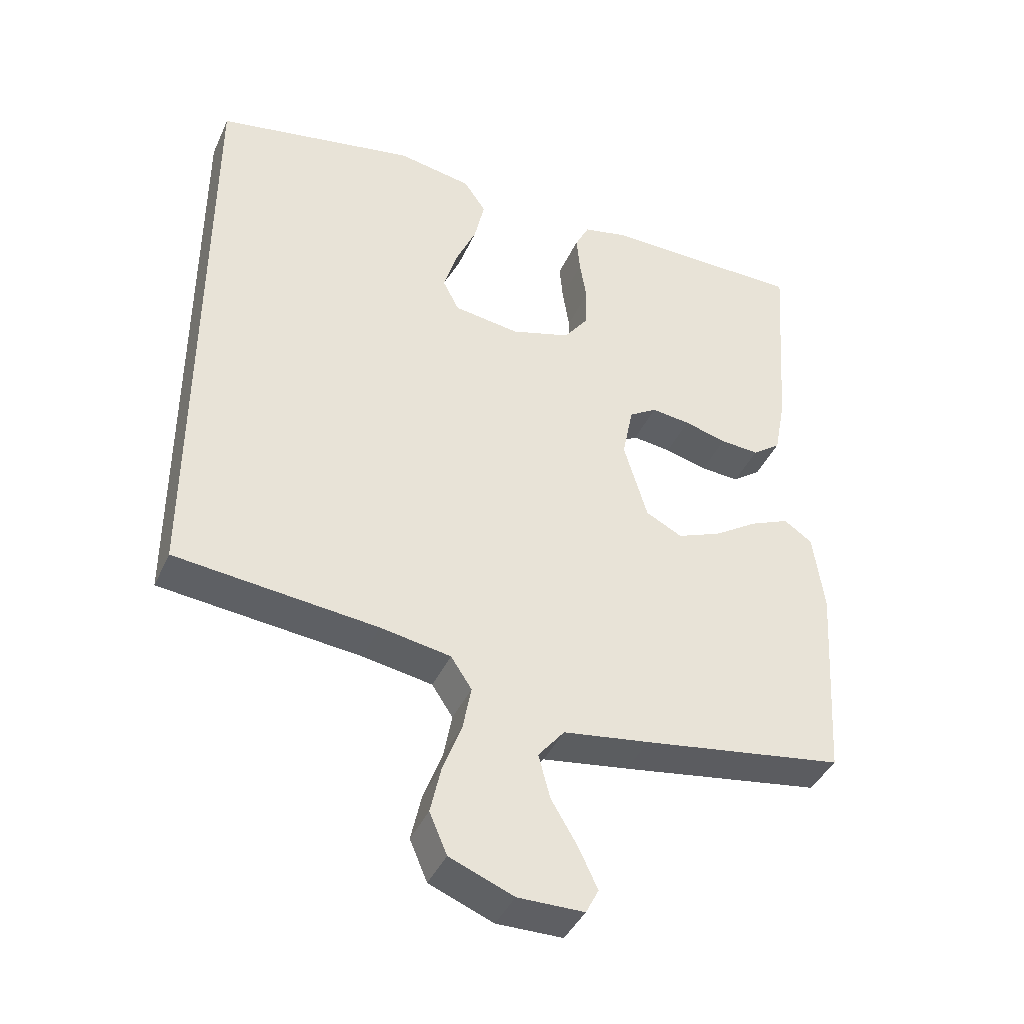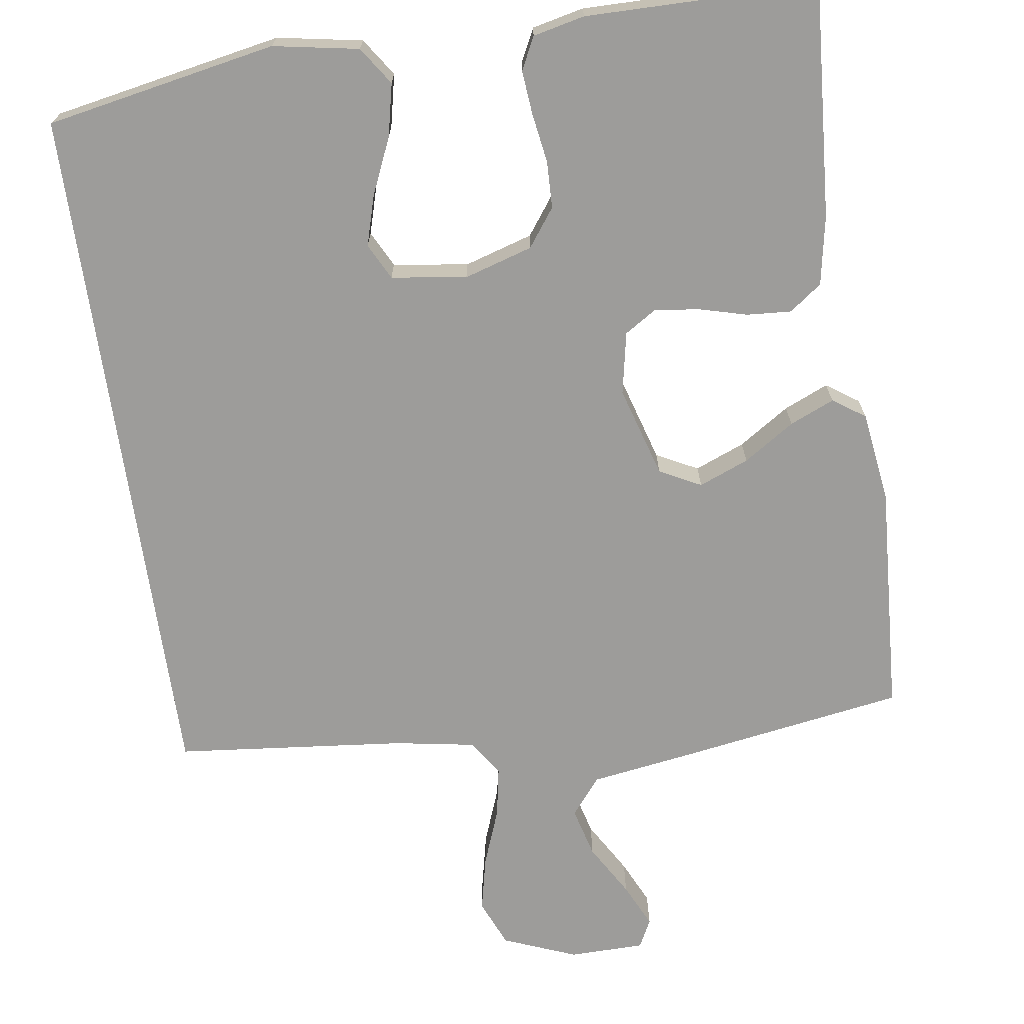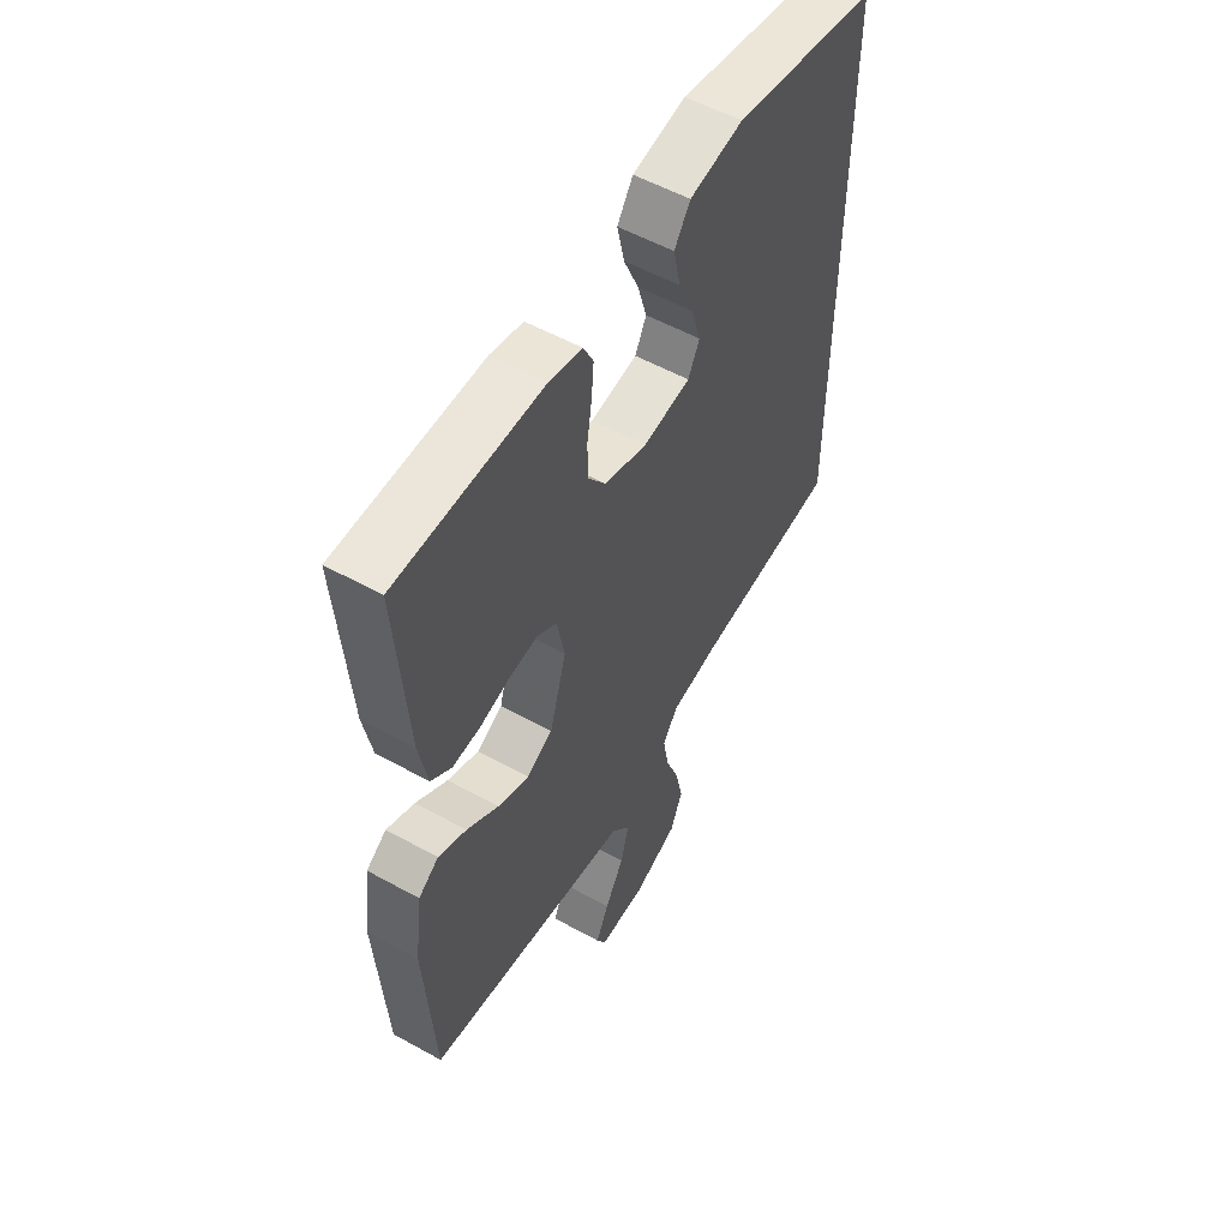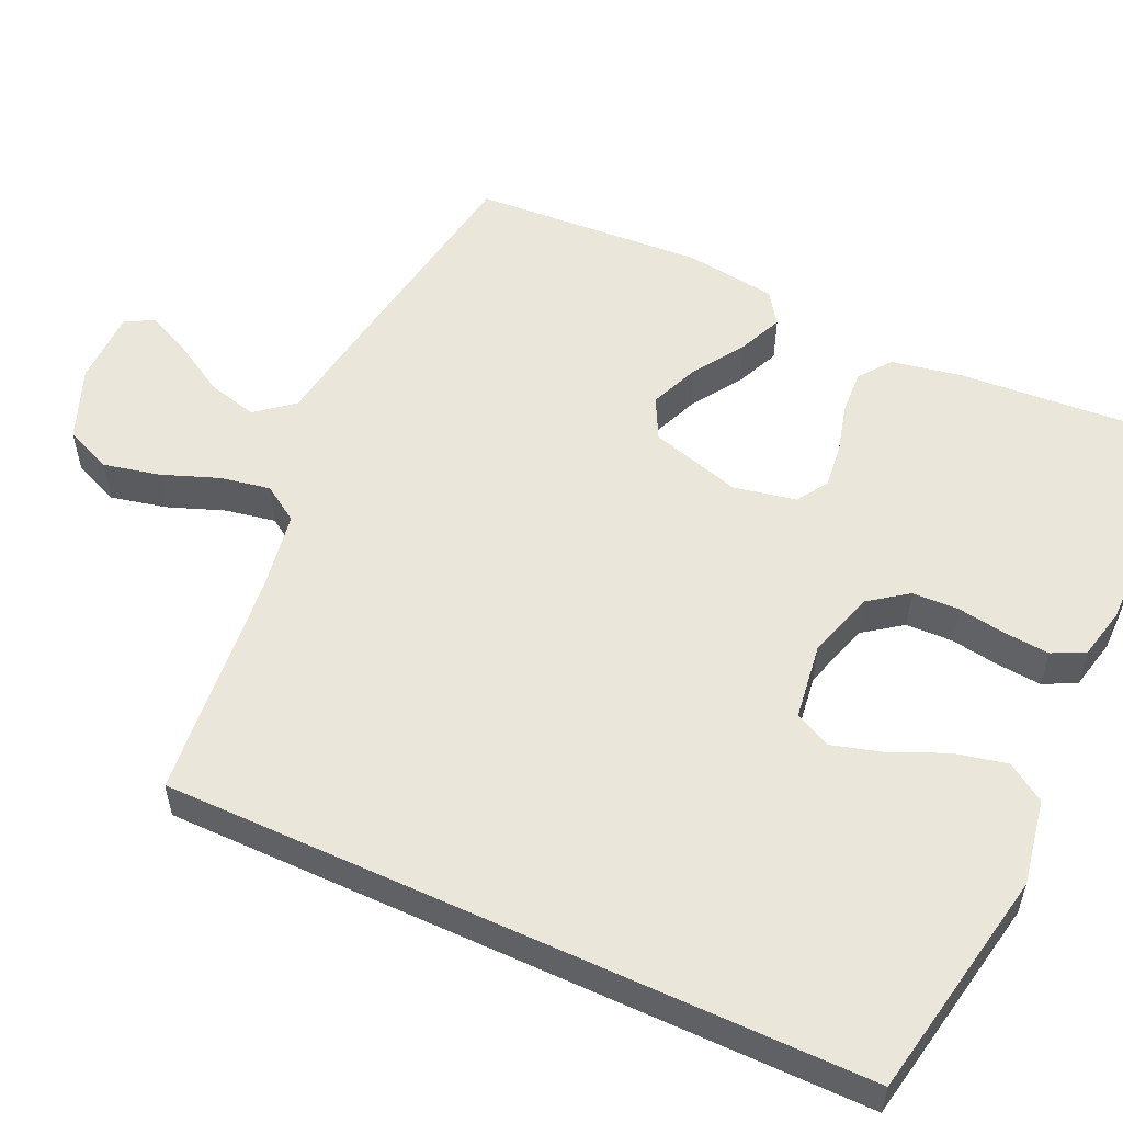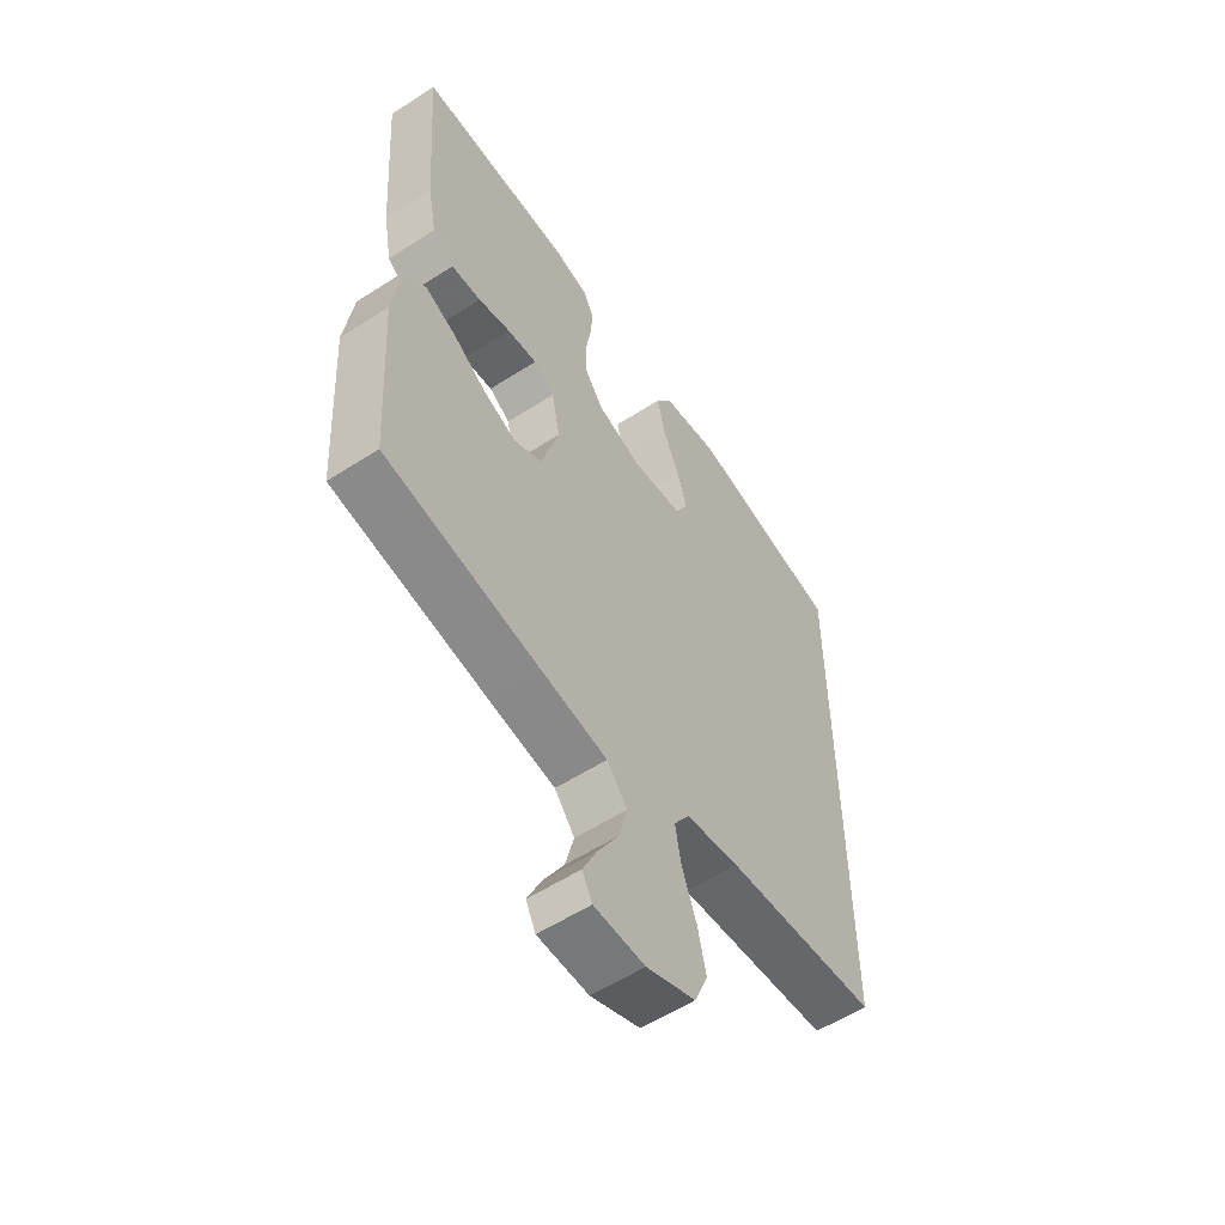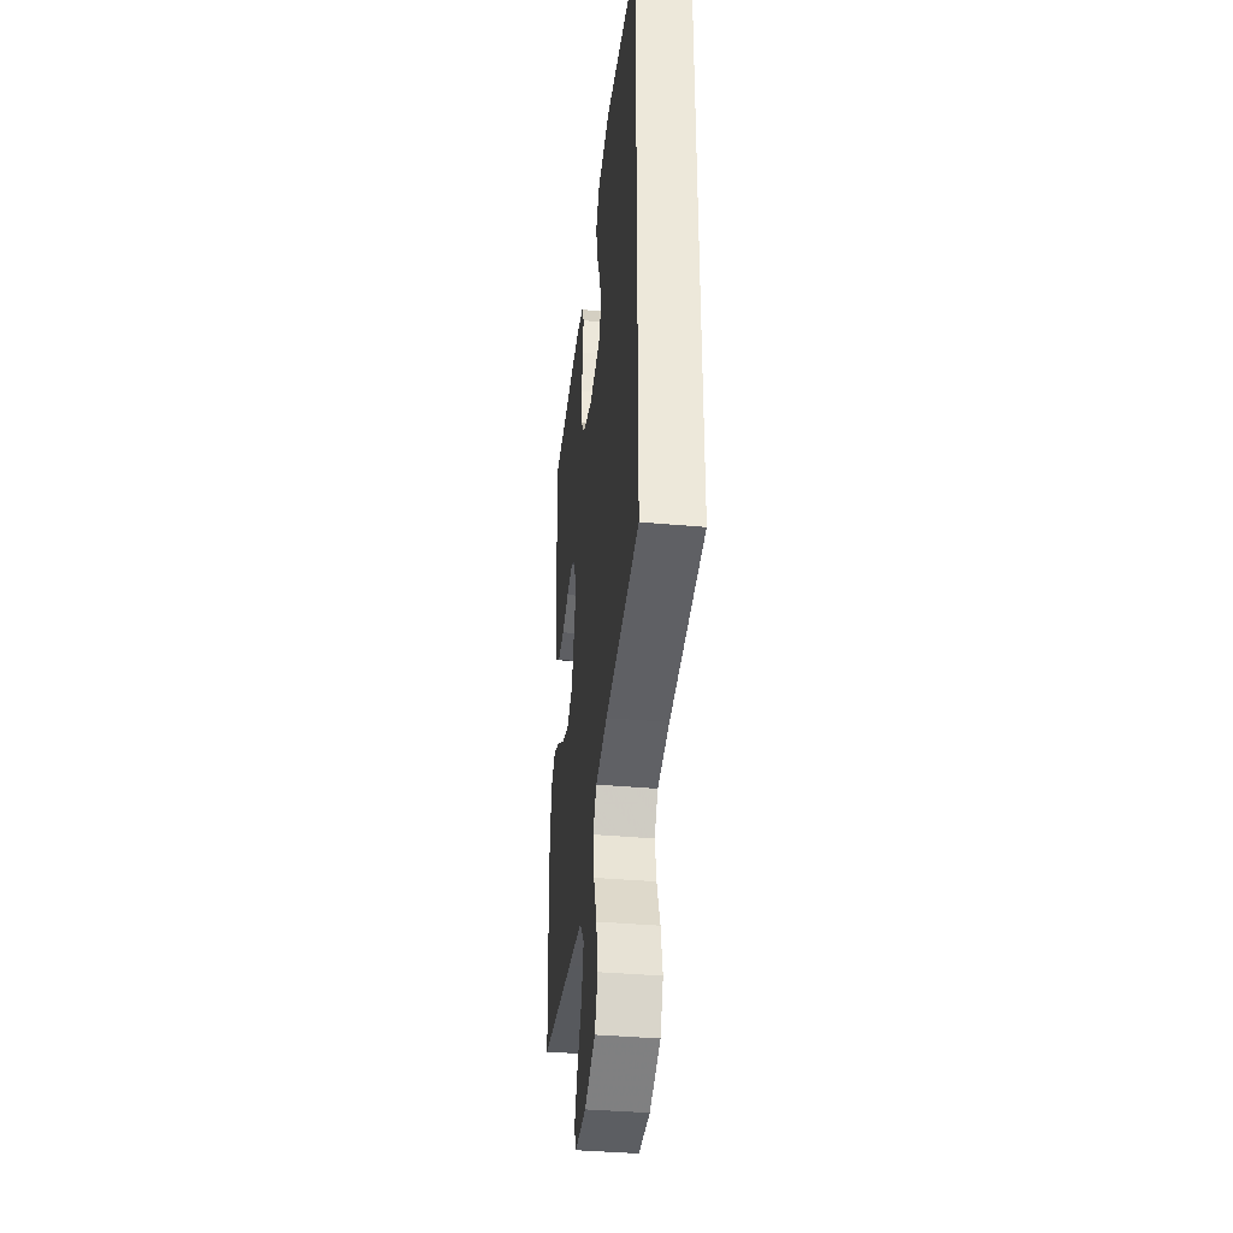
<metadata>
{"format":"obj","ext":"obj","renderer":"f3d","projection":"perspective","resolution":1024,"background":"white","views":[{"elev":-41.2,"azim":-23.0,"up":"+Z"},{"elev":-70.1,"azim":8.4,"up":"+Y"},{"elev":54.9,"azim":120.3,"up":"+Z"},{"elev":54.8,"azim":-65.2,"up":"+Y"},{"elev":-56.9,"azim":123.9,"up":"+Z"},{"elev":-38.1,"azim":-96.5,"up":"+Z"}]}
</metadata>
<code>
v -0.5 0.07 0.468
v -0.2 0.07 0.524
v -0.089 0.07 0.504
v -0.056 0.07 0.455
v -0.071 0.07 0.387
v -0.103 0.07 0.314
v -0.122 0.07 0.249
v -0.098 0.07 0.202
v 0 0.07 0.188
v 0.089 0.07 0.215
v 0.125 0.07 0.264
v 0.127 0.07 0.325
v 0.117 0.07 0.389
v 0.112 0.07 0.446
v 0.133 0.07 0.488
v 0.2 0.07 0.503
v 0.5 0.07 0.5
v 0.478 0.07 0.2
v 0.461 0.07 0.11
v 0.419 0.07 0.079
v 0.361 0.07 0.083
v 0.298 0.07 0.1
v 0.24 0.07 0.107
v 0.199 0.07 0.081
v 0.183 0.07 0
v 0.218 0.07 -0.118
v 0.272 0.07 -0.146
v 0.337 0.07 -0.12
v 0.403 0.07 -0.077
v 0.461 0.07 -0.052
v 0.503 0.07 -0.081
v 0.519 0.07 -0.2
v 0.5 0.07 -0.5
v 0.2 0.07 -0.547
v 0.072 0.07 -0.566
v 0.033 0.07 -0.614
v 0.05 0.07 -0.679
v 0.09 0.07 -0.747
v 0.117 0.07 -0.805
v 0.098 0.07 -0.842
v 0 0.07 -0.843
v -0.095 0.07 -0.805
v -0.121 0.07 -0.744
v -0.105 0.07 -0.672
v -0.077 0.07 -0.598
v -0.065 0.07 -0.533
v -0.096 0.07 -0.486
v -0.2 0.07 -0.468
v -0.5 0.07 -0.437
v -0.5 0 0.468
v -0.2 0 0.524
v -0.089 0 0.504
v -0.056 0 0.455
v -0.071 0 0.387
v -0.103 0 0.314
v -0.122 0 0.249
v -0.098 0 0.202
v 0 0 0.188
v 0.089 0 0.215
v 0.125 0 0.264
v 0.127 0 0.325
v 0.117 0 0.389
v 0.112 0 0.446
v 0.133 0 0.488
v 0.2 0 0.503
v 0.5 0 0.5
v 0.478 0 0.2
v 0.461 0 0.11
v 0.419 0 0.079
v 0.361 0 0.083
v 0.298 0 0.1
v 0.24 0 0.107
v 0.199 0 0.081
v 0.183 0 0
v 0.218 0 -0.118
v 0.272 0 -0.146
v 0.337 0 -0.12
v 0.403 0 -0.077
v 0.461 0 -0.052
v 0.503 0 -0.081
v 0.519 0 -0.2
v 0.5 0 -0.5
v 0.2 0 -0.547
v 0.072 0 -0.566
v 0.033 0 -0.614
v 0.05 0 -0.679
v 0.09 0 -0.747
v 0.117 0 -0.805
v 0.098 0 -0.842
v 0 0 -0.843
v -0.095 0 -0.805
v -0.121 0 -0.744
v -0.105 0 -0.672
v -0.077 0 -0.598
v -0.065 0 -0.533
v -0.096 0 -0.486
v -0.2 0 -0.468
v -0.5 0 -0.437
f 48 49 1 2
f 47 48 2
f 46 47 2
f 43 44 45
f 42 43 45
f 41 42 45
f 40 41 45
f 39 40 45
f 38 39 45
f 37 38 45
f 36 37 45 46
f 35 36 46 2
f 33 34 35
f 32 33 35
f 31 32 35
f 30 31 35
f 29 30 35
f 28 29 35
f 27 28 35
f 26 27 35
f 25 26 35
f 20 21 22
f 19 20 22
f 18 19 22
f 17 18 22
f 16 17 22
f 15 16 22
f 14 15 22
f 13 14 22
f 12 13 22
f 11 12 22 23
f 10 11 23 24
f 4 5 6
f 3 4 6
f 2 3 6
f 2 6 7
f 35 2 7
f 9 10 24 25
f 8 9 25 35
f 7 8 35
f 51 50 98 97
f 51 97 96
f 51 96 95
f 94 93 92
f 94 92 91
f 94 91 90
f 94 90 89
f 94 89 88
f 94 88 87
f 94 87 86
f 95 94 86 85
f 51 95 85 84
f 84 83 82
f 84 82 81
f 84 81 80
f 84 80 79
f 84 79 78
f 84 78 77
f 84 77 76
f 84 76 75
f 84 75 74
f 71 70 69
f 71 69 68
f 71 68 67
f 71 67 66
f 71 66 65
f 71 65 64
f 71 64 63
f 71 63 62
f 71 62 61
f 72 71 61 60
f 73 72 60 59
f 55 54 53
f 55 53 52
f 55 52 51
f 56 55 51
f 56 51 84
f 74 73 59 58
f 84 74 58 57
f 84 57 56
f 1 50 51 2
f 2 51 52 3
f 3 52 53 4
f 4 53 54 5
f 5 54 55 6
f 6 55 56 7
f 7 56 57 8
f 8 57 58 9
f 9 58 59 10
f 10 59 60 11
f 11 60 61 12
f 12 61 62 13
f 13 62 63 14
f 14 63 64 15
f 15 64 65 16
f 16 65 66 17
f 17 66 67 18
f 18 67 68 19
f 19 68 69 20
f 20 69 70 21
f 21 70 71 22
f 22 71 72 23
f 23 72 73 24
f 24 73 74 25
f 25 74 75 26
f 26 75 76 27
f 27 76 77 28
f 28 77 78 29
f 29 78 79 30
f 30 79 80 31
f 31 80 81 32
f 32 81 82 33
f 33 82 83 34
f 34 83 84 35
f 35 84 85 36
f 36 85 86 37
f 37 86 87 38
f 38 87 88 39
f 39 88 89 40
f 40 89 90 41
f 41 90 91 42
f 42 91 92 43
f 43 92 93 44
f 44 93 94 45
f 45 94 95 46
f 46 95 96 47
f 47 96 97 48
f 48 97 98 49
f 49 98 50 1

</code>
